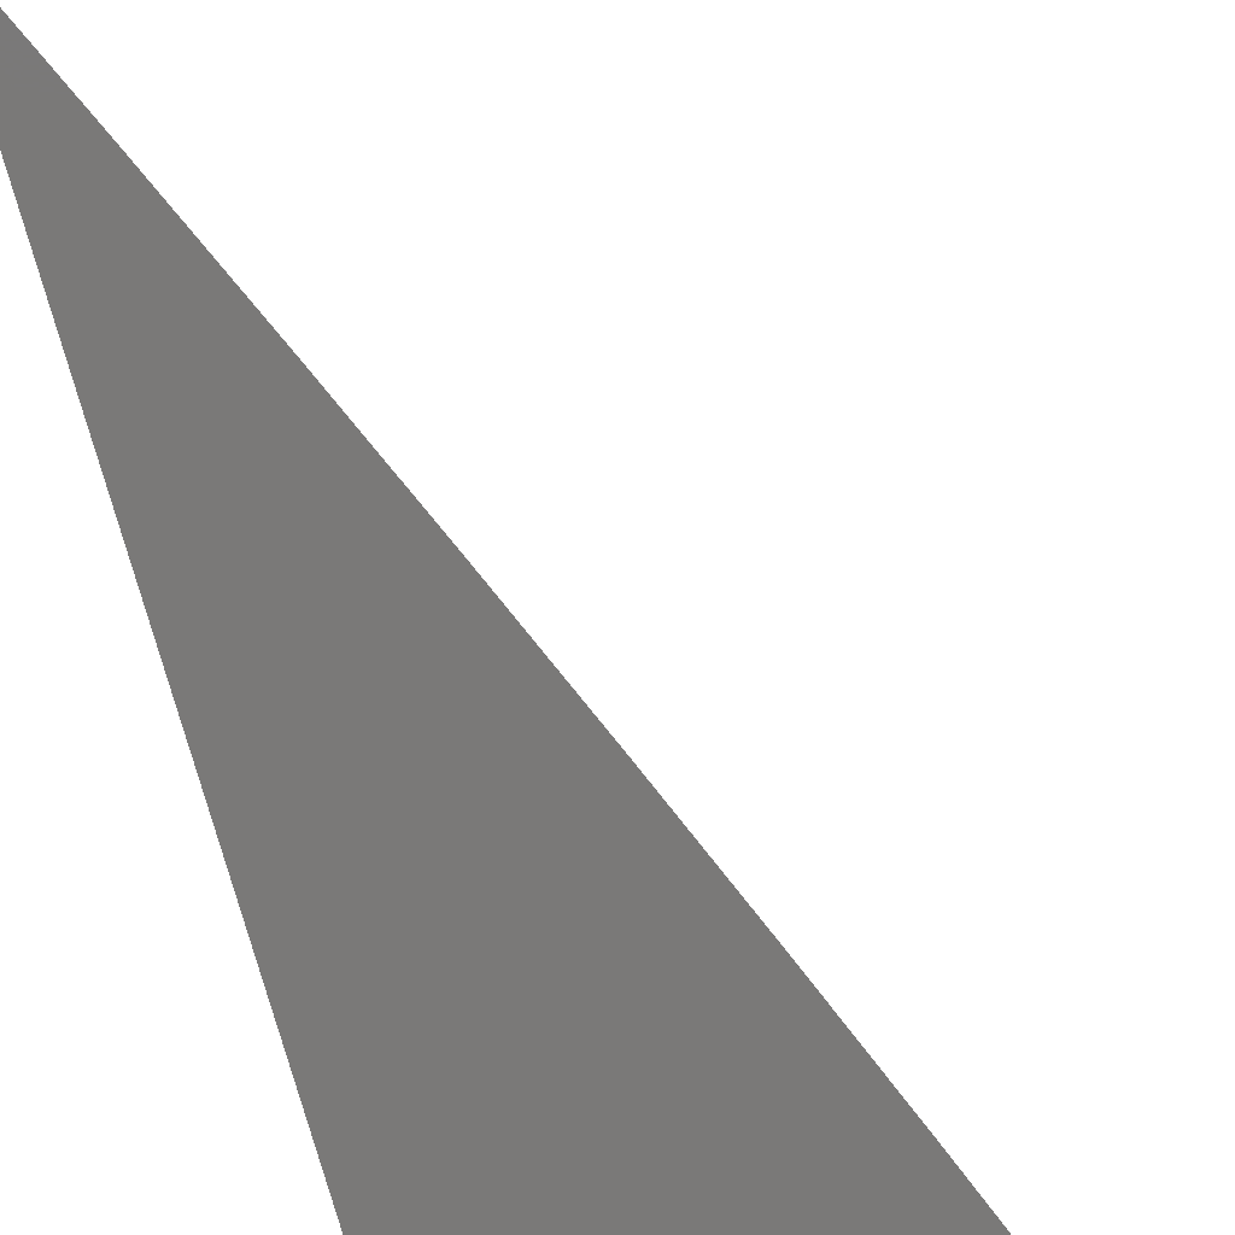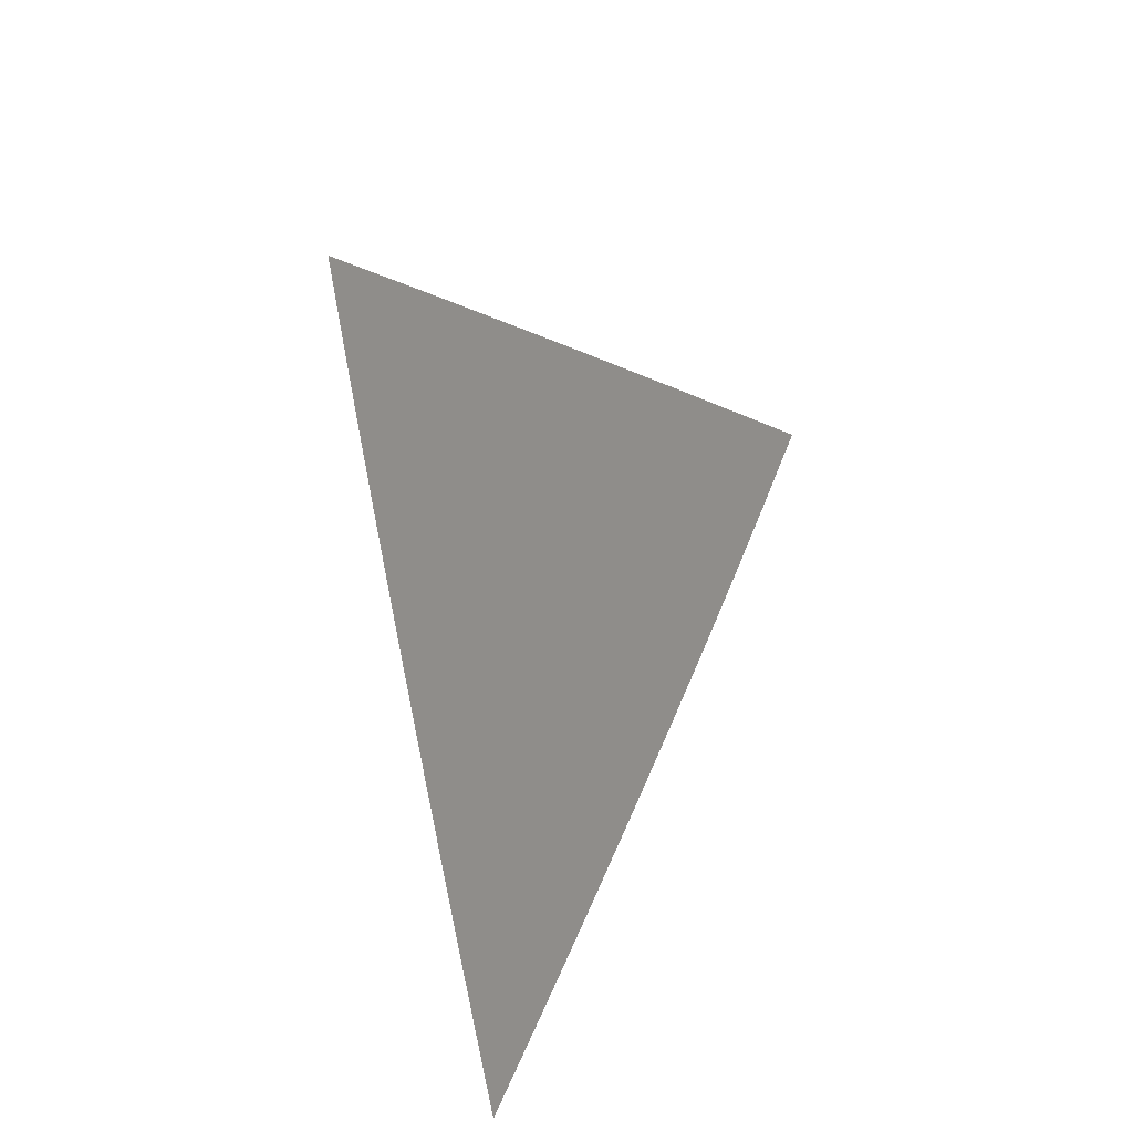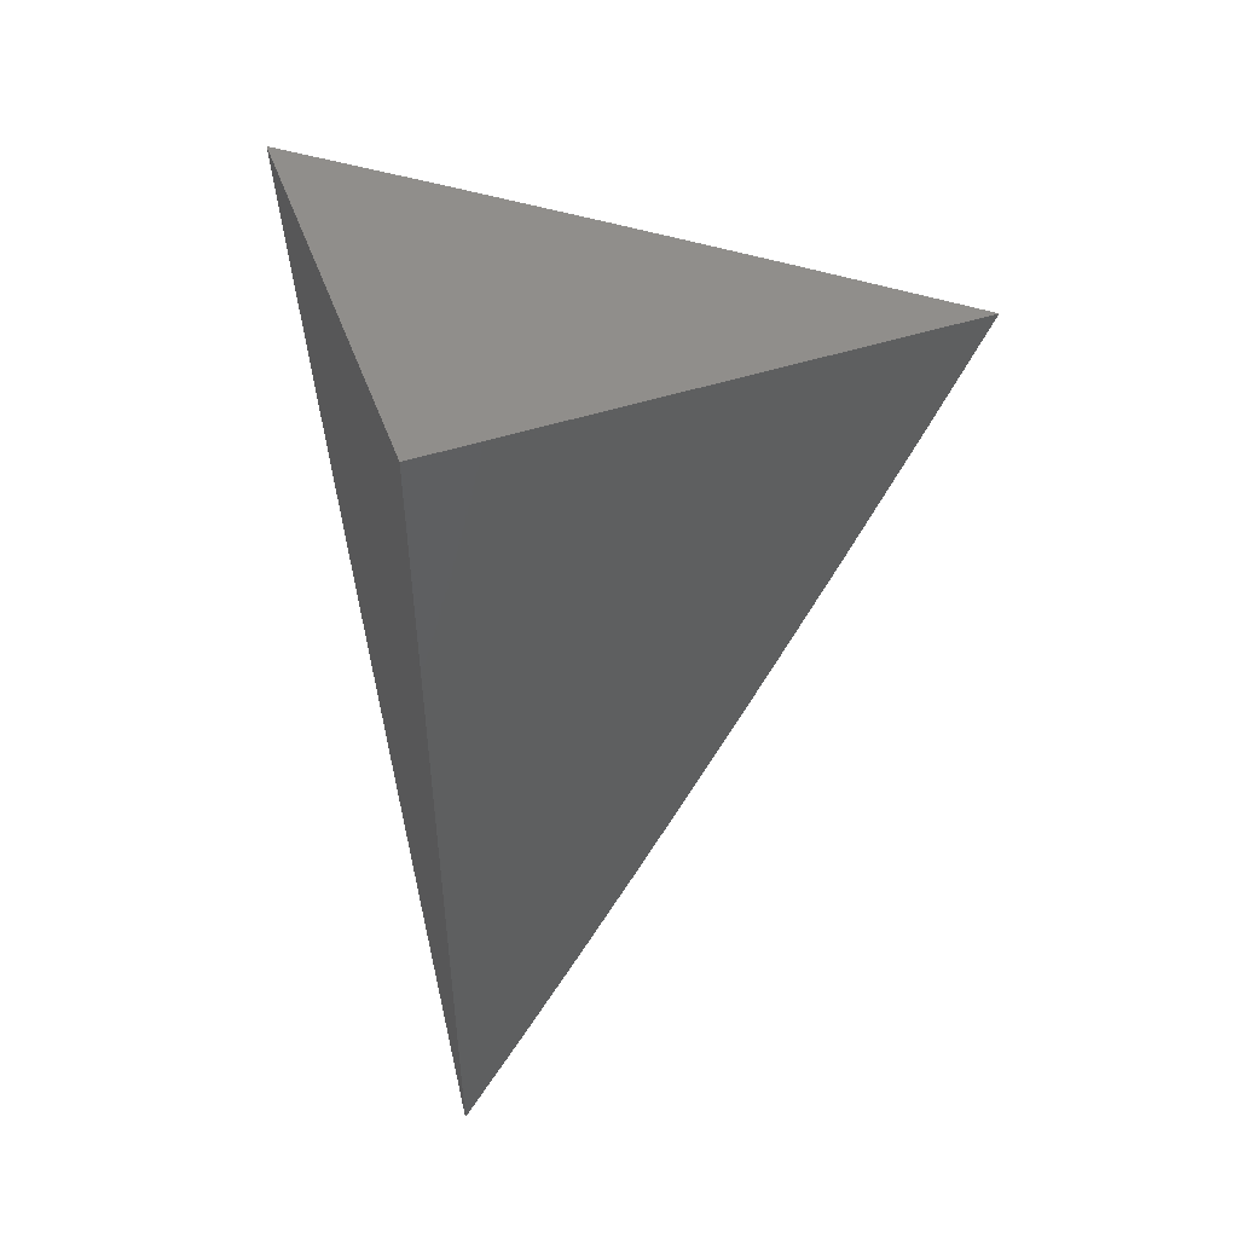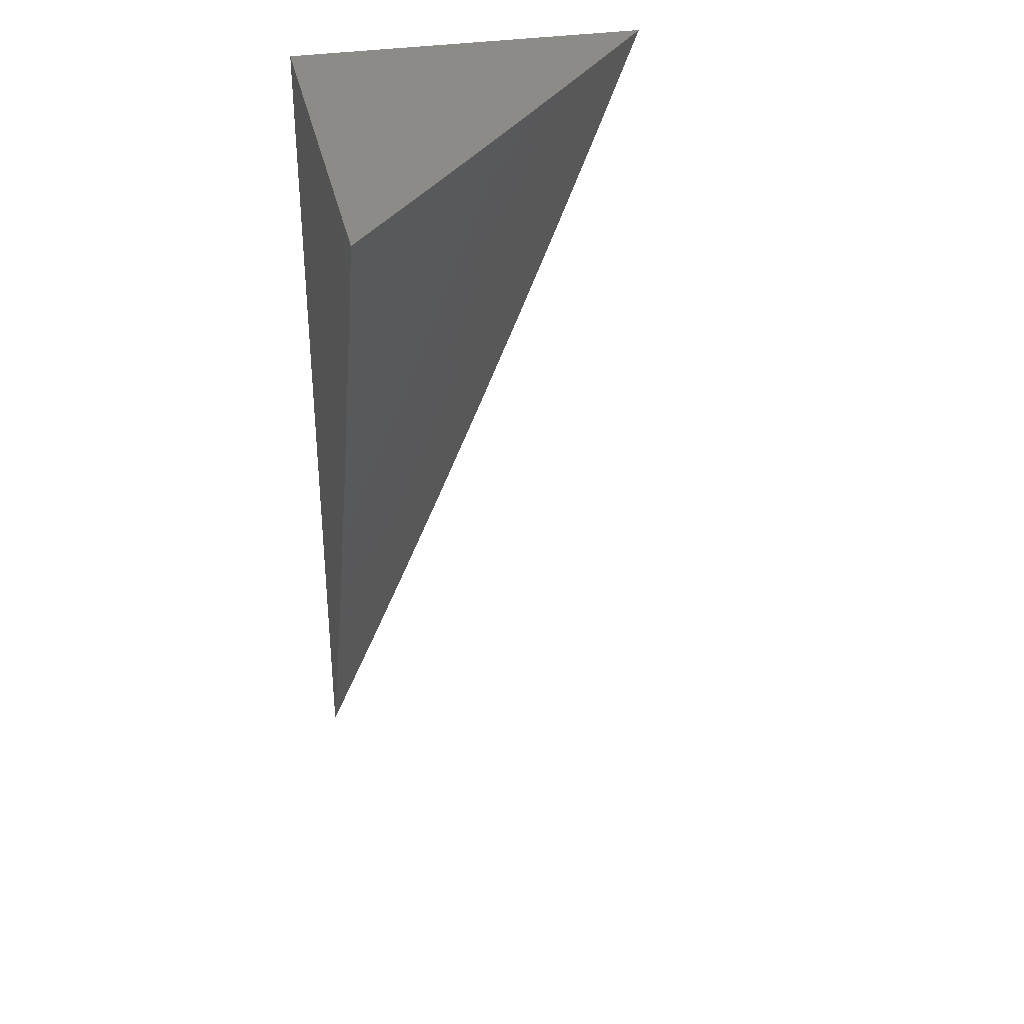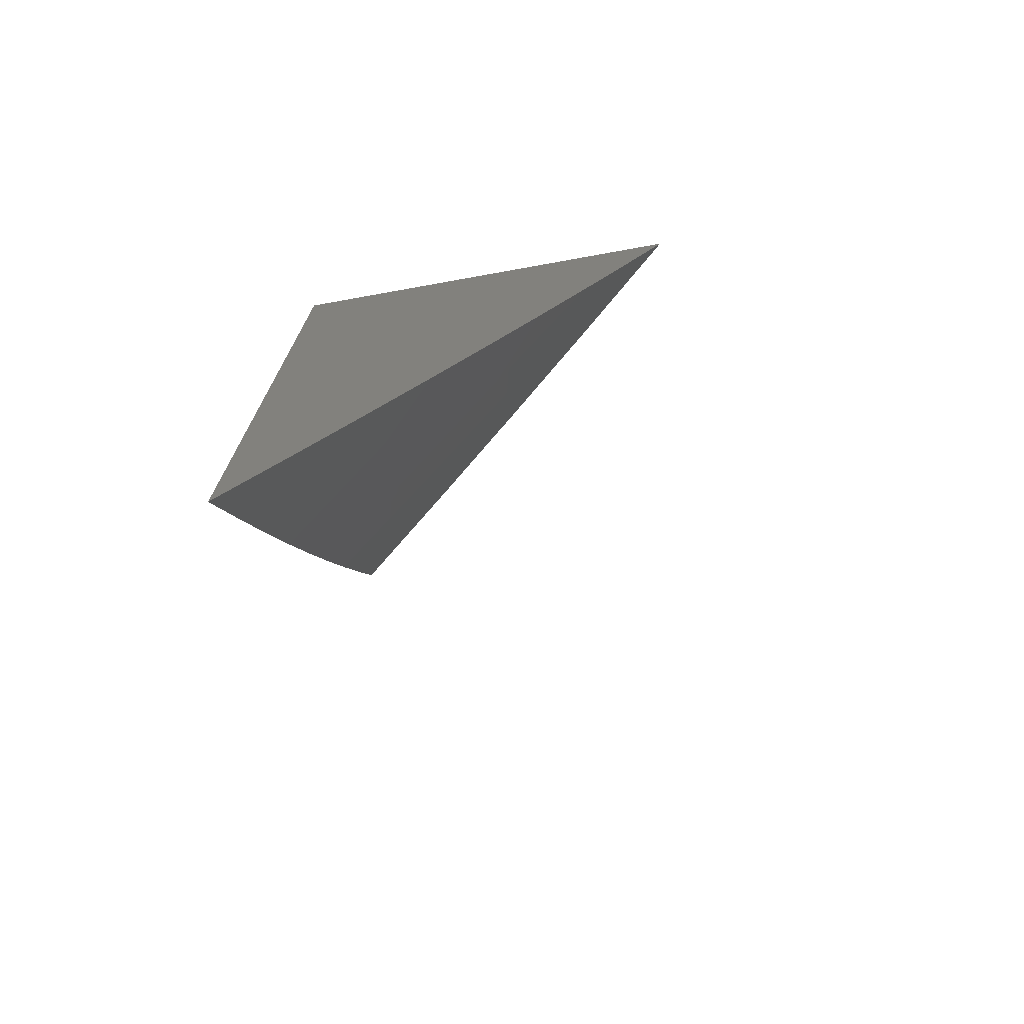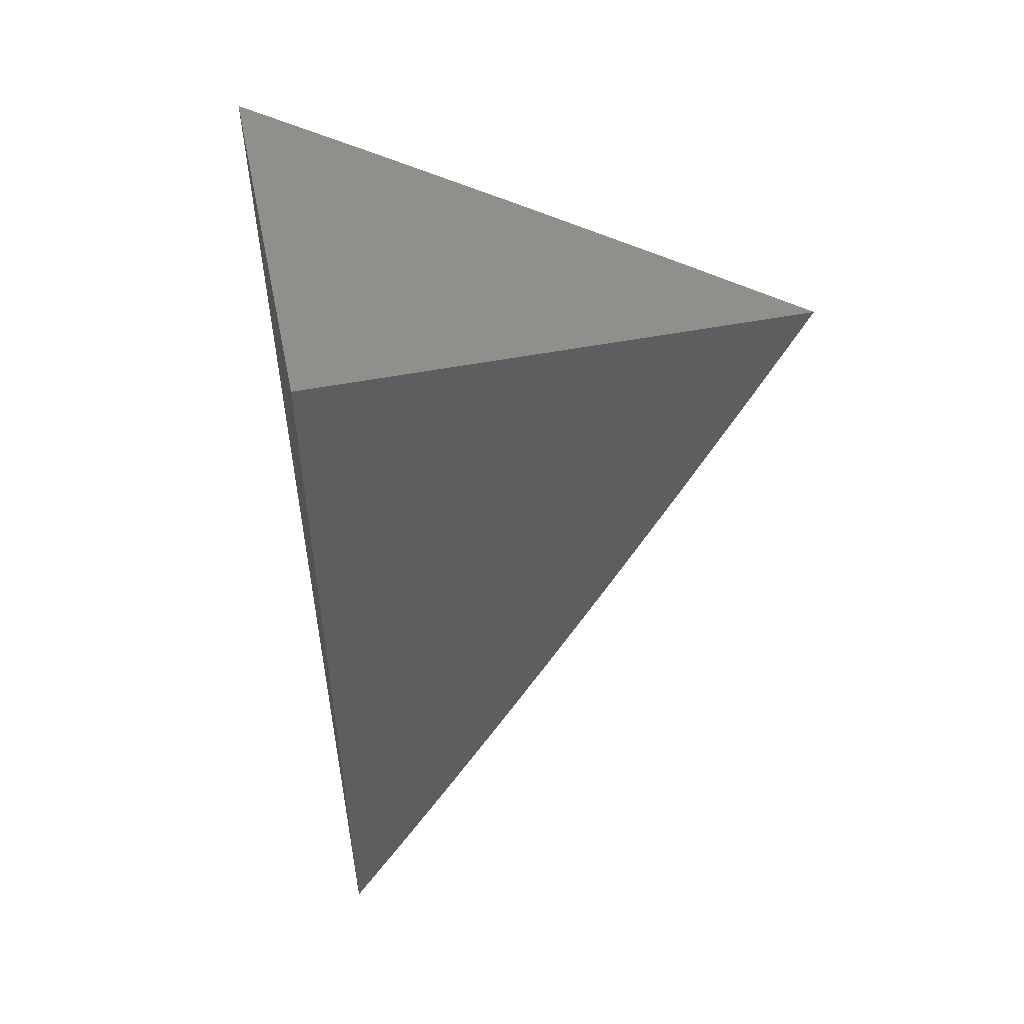
<metadata>
{"format":"stl","ext":"stl","renderer":"f3d","projection":"perspective","resolution":1024,"background":"white","views":[{"elev":-72.4,"azim":14.9,"up":"+Z"},{"elev":-55.4,"azim":26.8,"up":"+Y"},{"elev":48.5,"azim":-109.8,"up":"+Y"},{"elev":34.1,"azim":-12.0,"up":"+Y"},{"elev":-73.2,"azim":-79.8,"up":"+Y"},{"elev":51.4,"azim":-101.8,"up":"+Y"}]}
</metadata>
<code>
# stl→obj: 33 verts, 62 faces
v 8 -3.471 7
v 8.026 -3.413 7
v 8 -3.413 7.032
v 8.052 -3.355 7
v 8 -3.355 7.063
v 8.01 -3.337 7.06
v 8 -3.297 7.093
v 8.036 -3.278 7.06
v 8 -3.238 7.123
v 8.06 -3.219 7.06
v 8.018 -3.203 7.12
v 8.042 -3.144 7.12
v 8 -3.179 7.153
v 8 -3.119 7.182
v 8.066 -3.086 7.12
v 8.023 -3.069 7.179
v 8.089 -3.027 7.12
v 8.046 -3.011 7.179
v 8.05 -3 7.179
v 8 -3 7.239
v 8.077 -3.296 7
v 8.102 -3.237 7
v 8.126 -3.178 7
v 8.085 -3.161 7.06
v 8.15 -3.119 7
v 8.108 -3.102 7.06
v 8.132 -3.044 7.06
v 8.099 -3 7.12
v 8.174 -3.06 7
v 8.197 -3 7
v 8.148 -3 7.06
v 8 -3.06 7.211
v 8 -3 7
f 1 2 3
f 3 2 4
f 3 4 5
f 5 4 6
f 5 6 7
f 7 6 8
f 7 8 9
f 9 8 10
f 9 10 11
f 11 10 12
f 11 12 13
f 13 12 14
f 14 12 15
f 14 15 16
f 16 15 17
f 16 17 18
f 18 17 19
f 18 19 20
f 4 21 6
f 6 21 8
f 21 22 8
f 8 22 10
f 22 23 10
f 10 23 24
f 10 24 12
f 12 24 15
f 23 25 24
f 24 25 26
f 24 26 15
f 15 26 27
f 15 27 17
f 17 27 28
f 17 28 19
f 25 29 26
f 26 29 27
f 30 31 29
f 29 31 27
f 31 28 27
f 20 32 18
f 18 32 16
f 32 14 16
f 13 9 11
f 20 19 33
f 33 19 28
f 33 28 31
f 31 30 33
f 30 29 33
f 33 29 25
f 33 25 23
f 23 22 33
f 33 22 21
f 33 21 4
f 4 2 33
f 33 2 1
f 1 3 33
f 33 3 5
f 33 5 7
f 7 9 33
f 33 9 13
f 33 13 14
f 14 32 33
f 33 32 20

</code>
